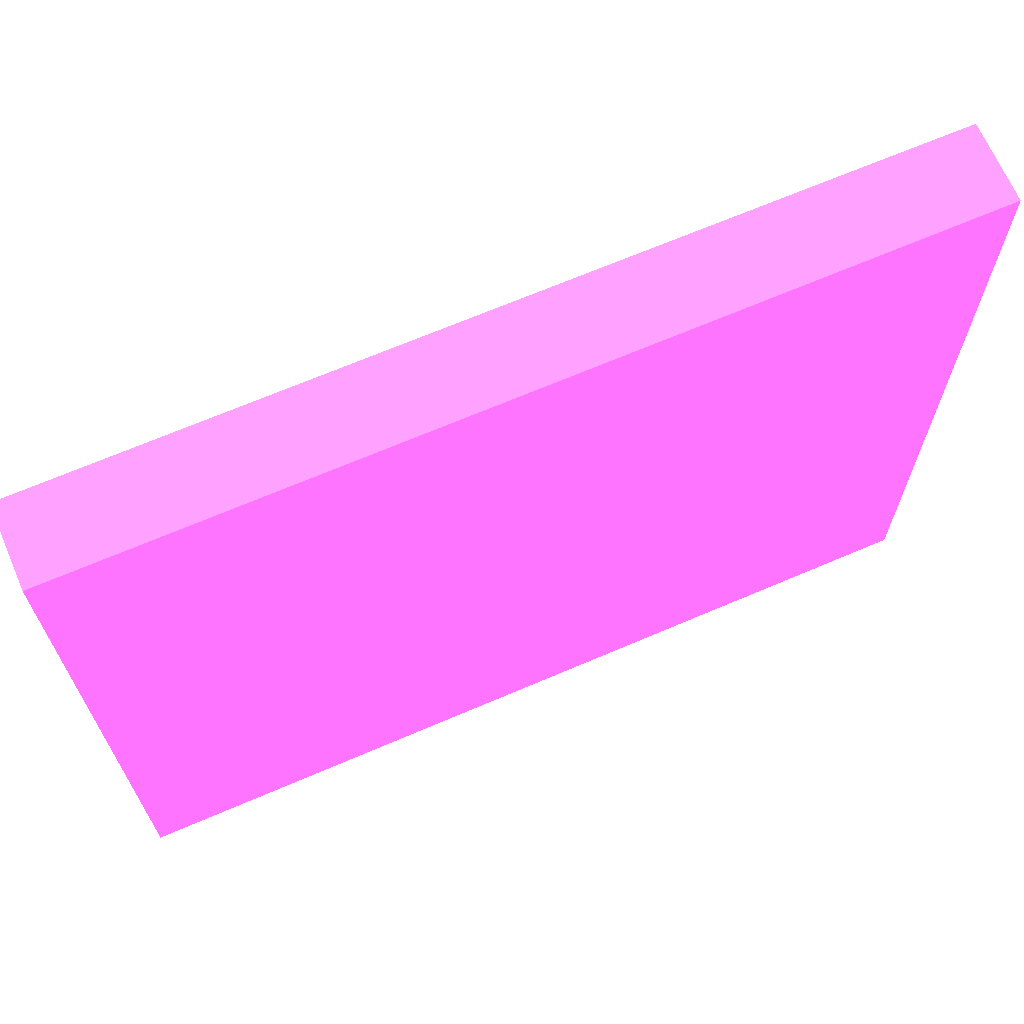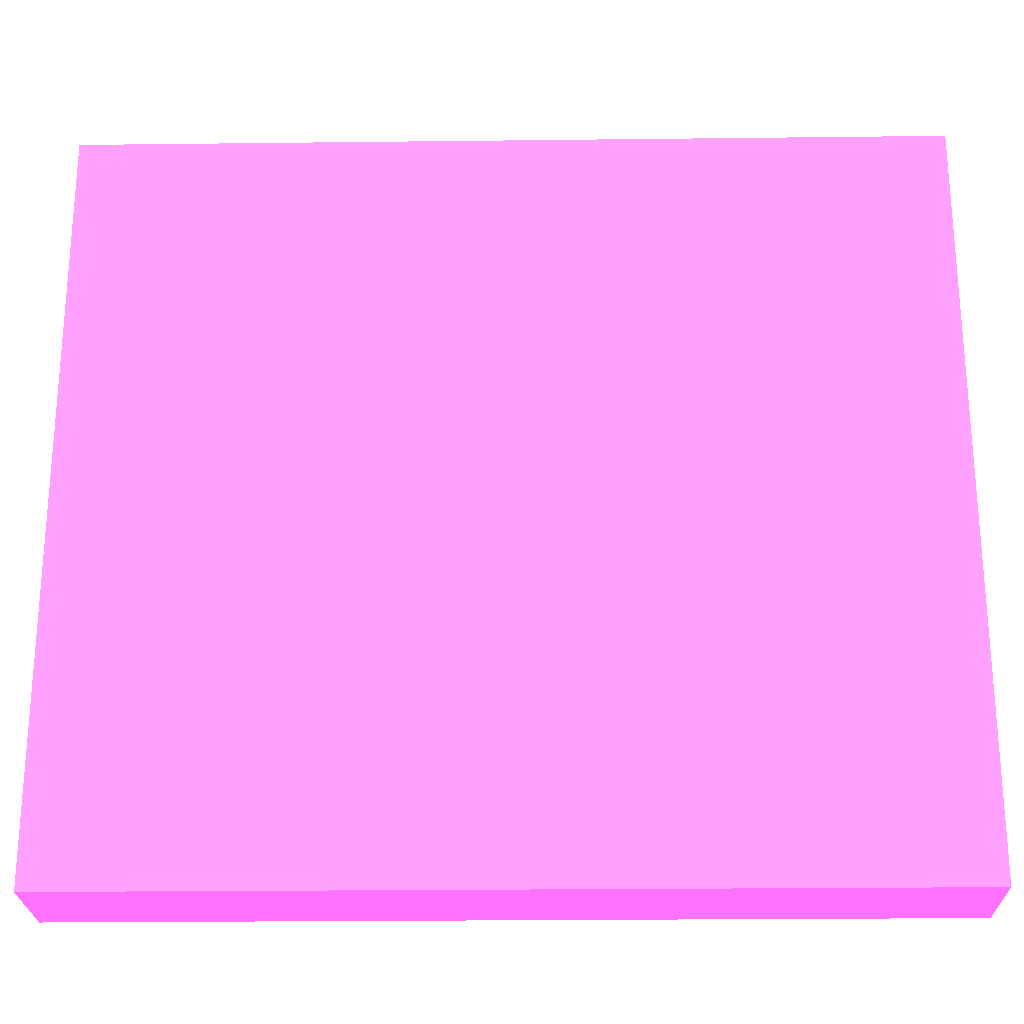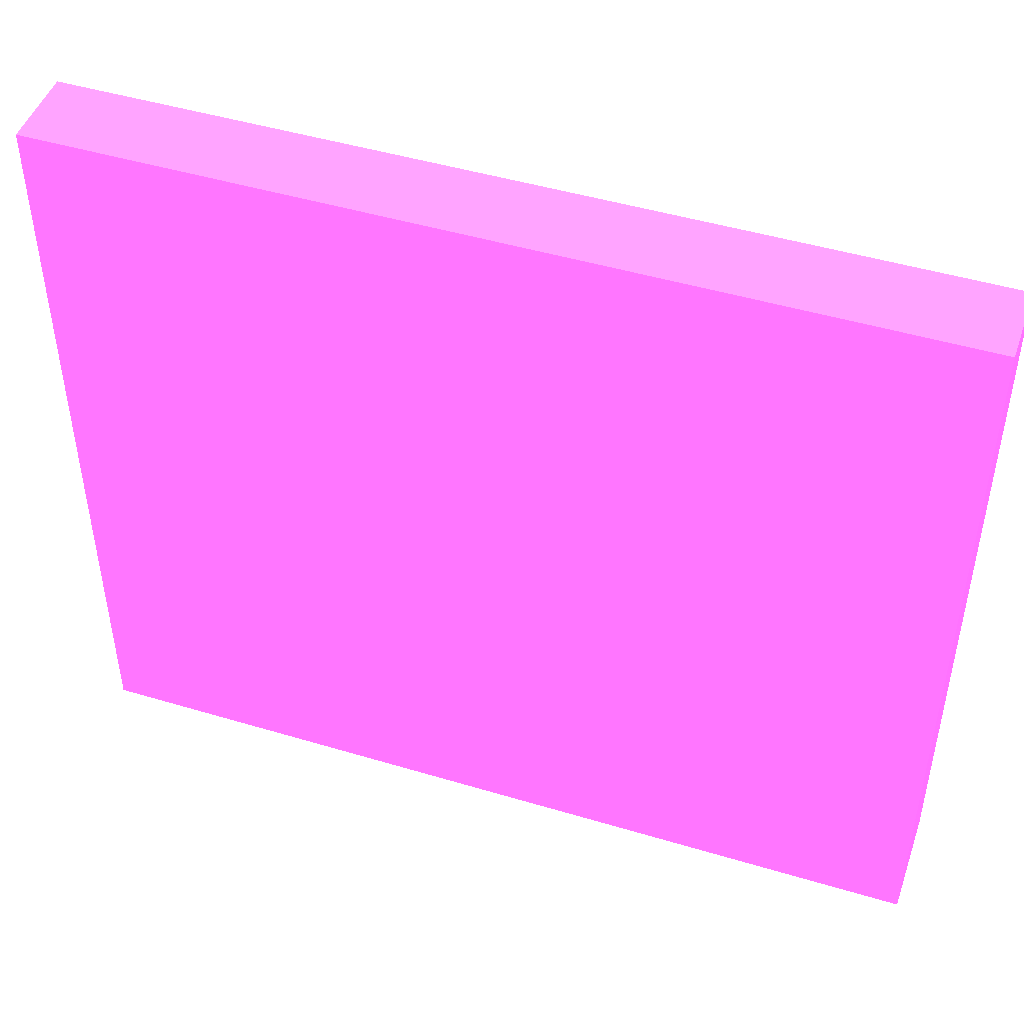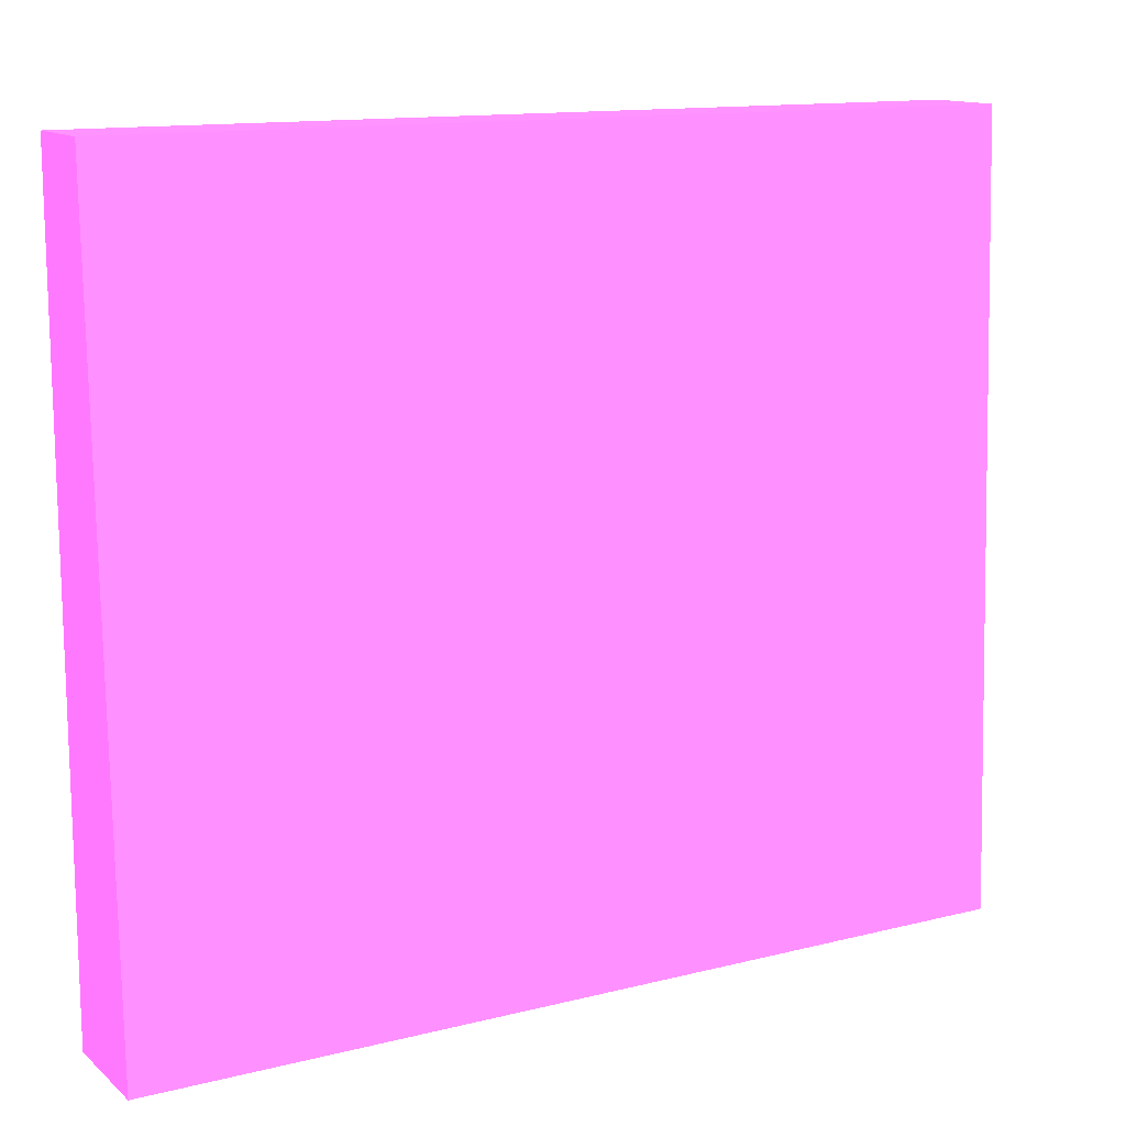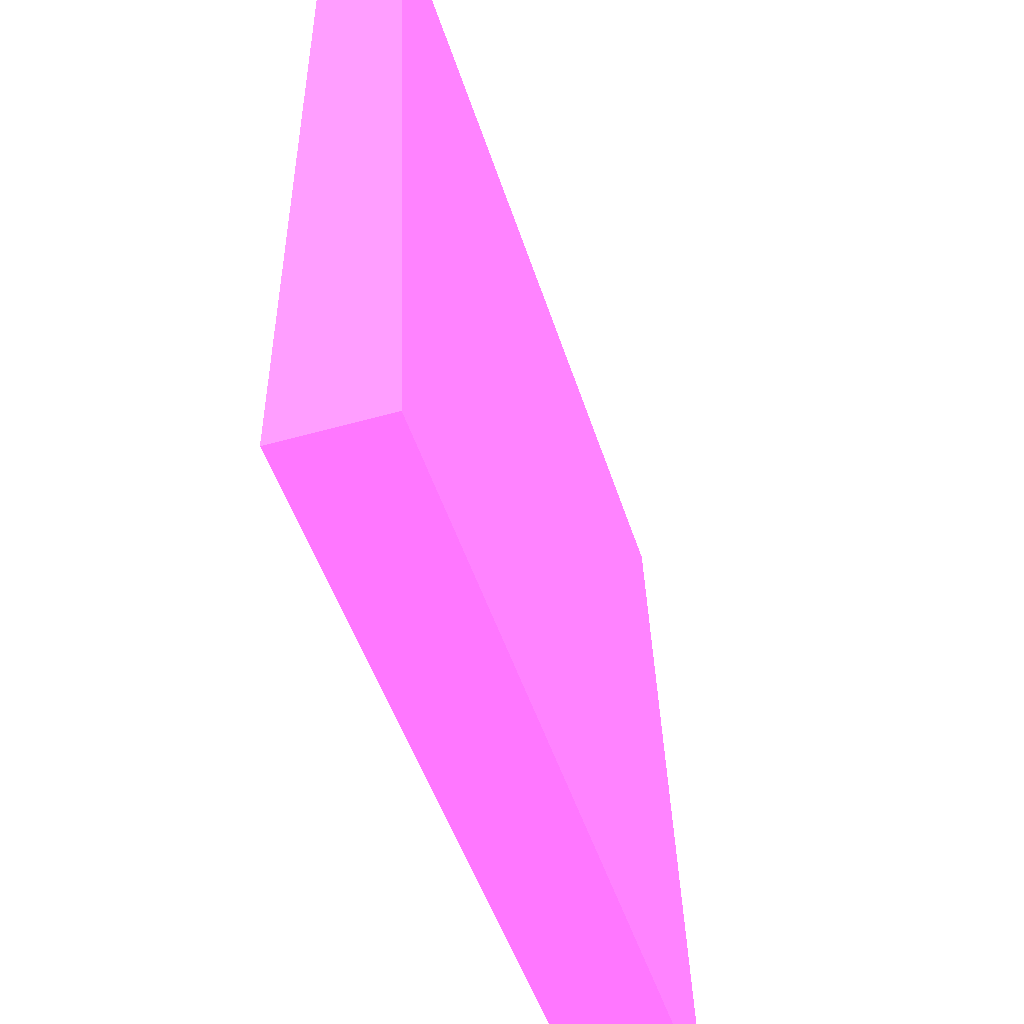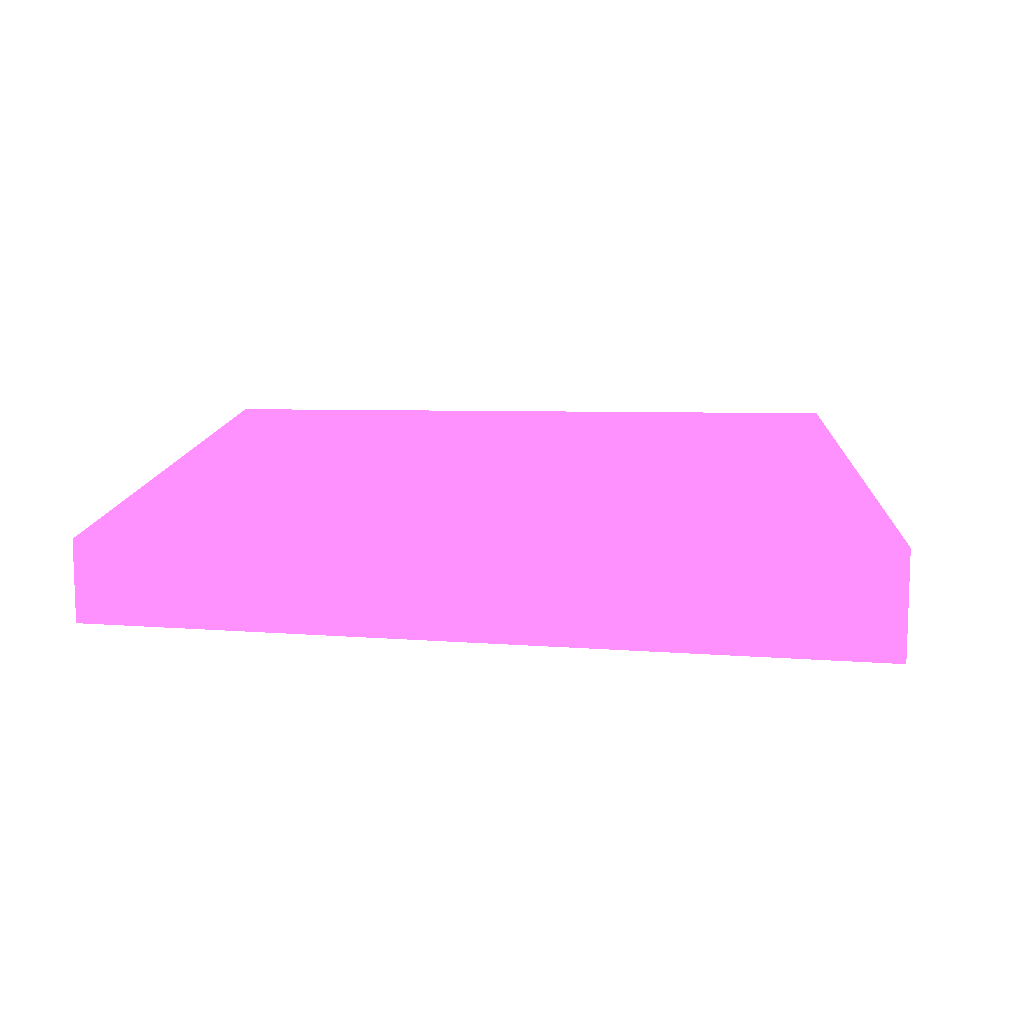
<metadata>
{"format":"obj","ext":"obj","renderer":"f3d","projection":"perspective","resolution":1024,"background":"white","views":[{"elev":67.9,"azim":156.7,"up":"+Z"},{"elev":-23.9,"azim":-178.9,"up":"+Z"},{"elev":47.1,"azim":-161.2,"up":"+Z"},{"elev":13.3,"azim":-29.6,"up":"+Z"},{"elev":-48.9,"azim":-72.5,"up":"+Z"},{"elev":10.9,"azim":93.0,"up":"+Y"}]}
</metadata>
<code>
v -1.414 6.445 -10.81 0.9922 0.3373 0.8627
v -1.414 6.06 -10.81 0.9922 0.3373 0.8627
v -1.414 6.445 -14.5 0.9922 0.3373 0.8627
v -5.597 6.445 -14.5 0.9922 0.3373 0.8627
v -5.597 6.06 -10.81 0.9922 0.3373 0.8627
v -5.597 5.922 -14.5 0.9922 0.3373 0.8627
v -5.597 6.445 -10.81 0.9922 0.3373 0.8627
v -1.414 5.922 -14.5 0.9922 0.3373 0.8627
f 1 2 3
f 1 3 4
f 5 2 1
f 6 4 3
f 6 5 4
f 6 2 5
f 7 5 1
f 7 1 4
f 7 4 5
f 8 6 3
f 8 3 2
f 8 2 6

</code>
